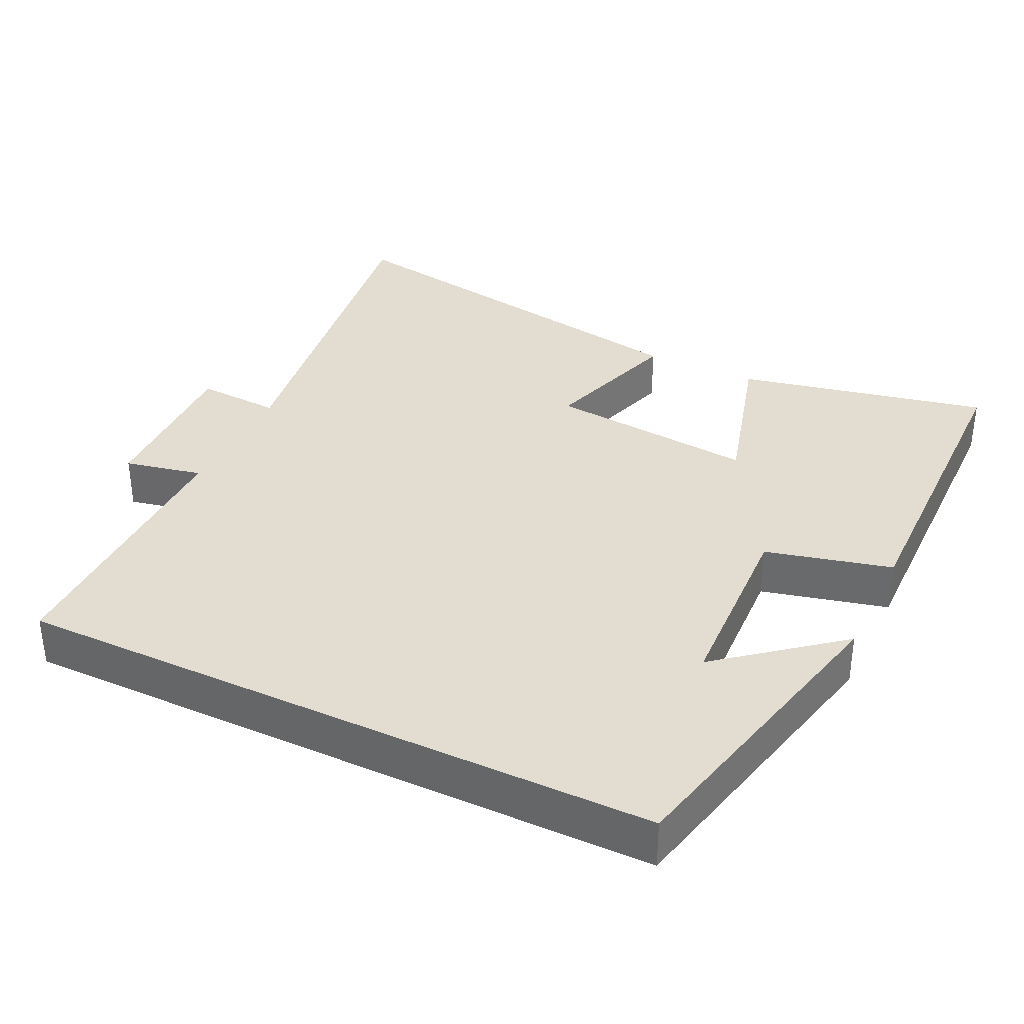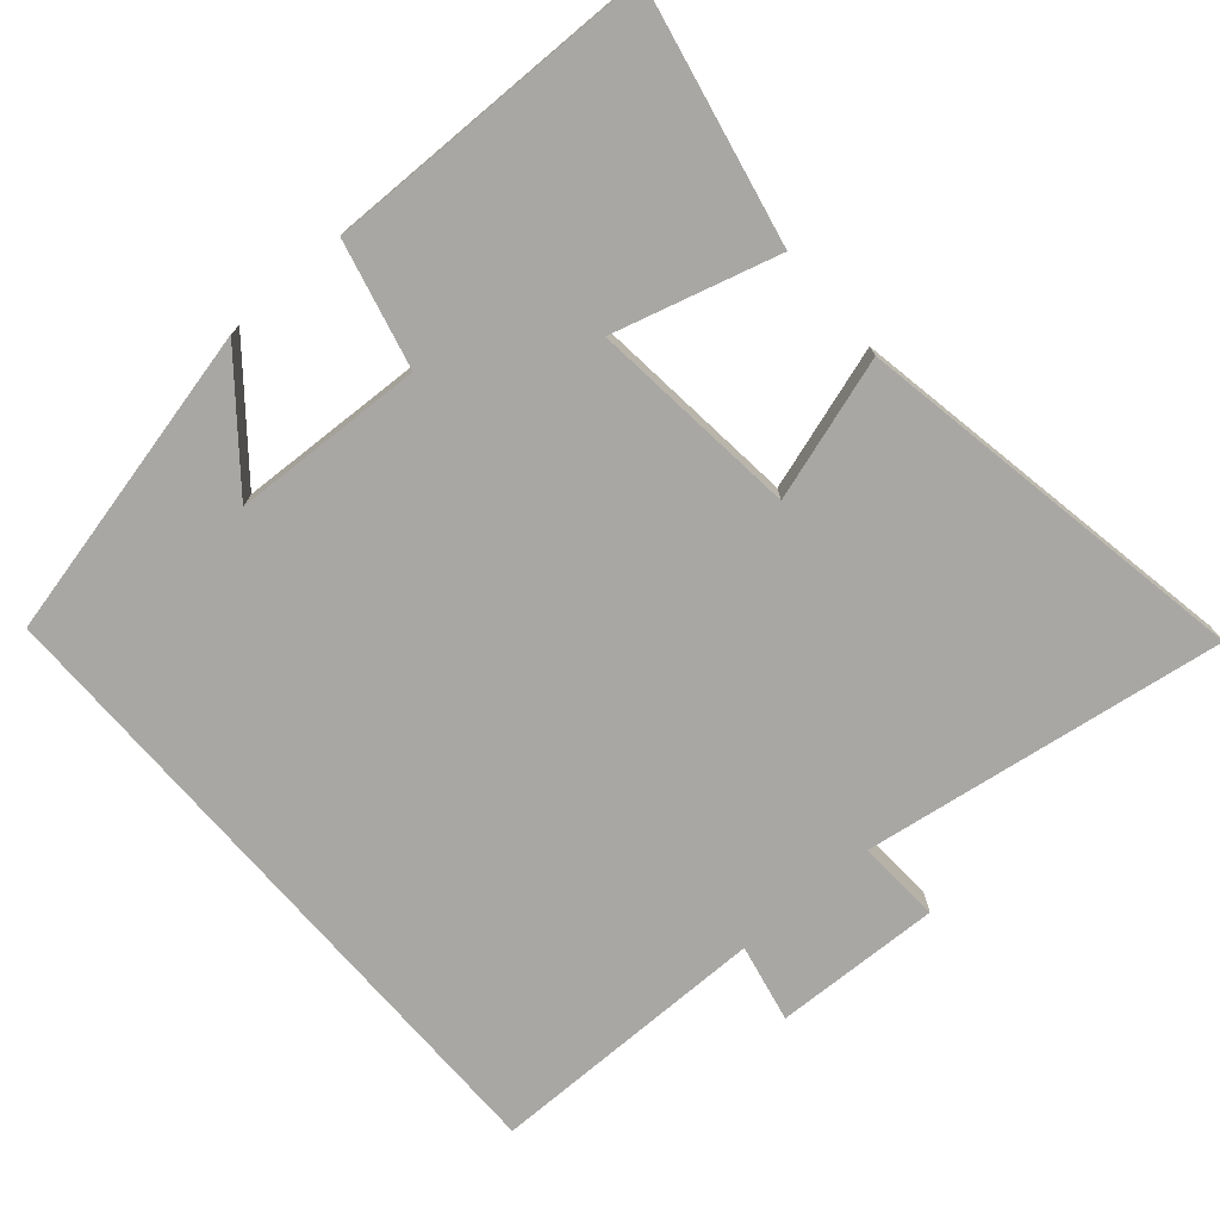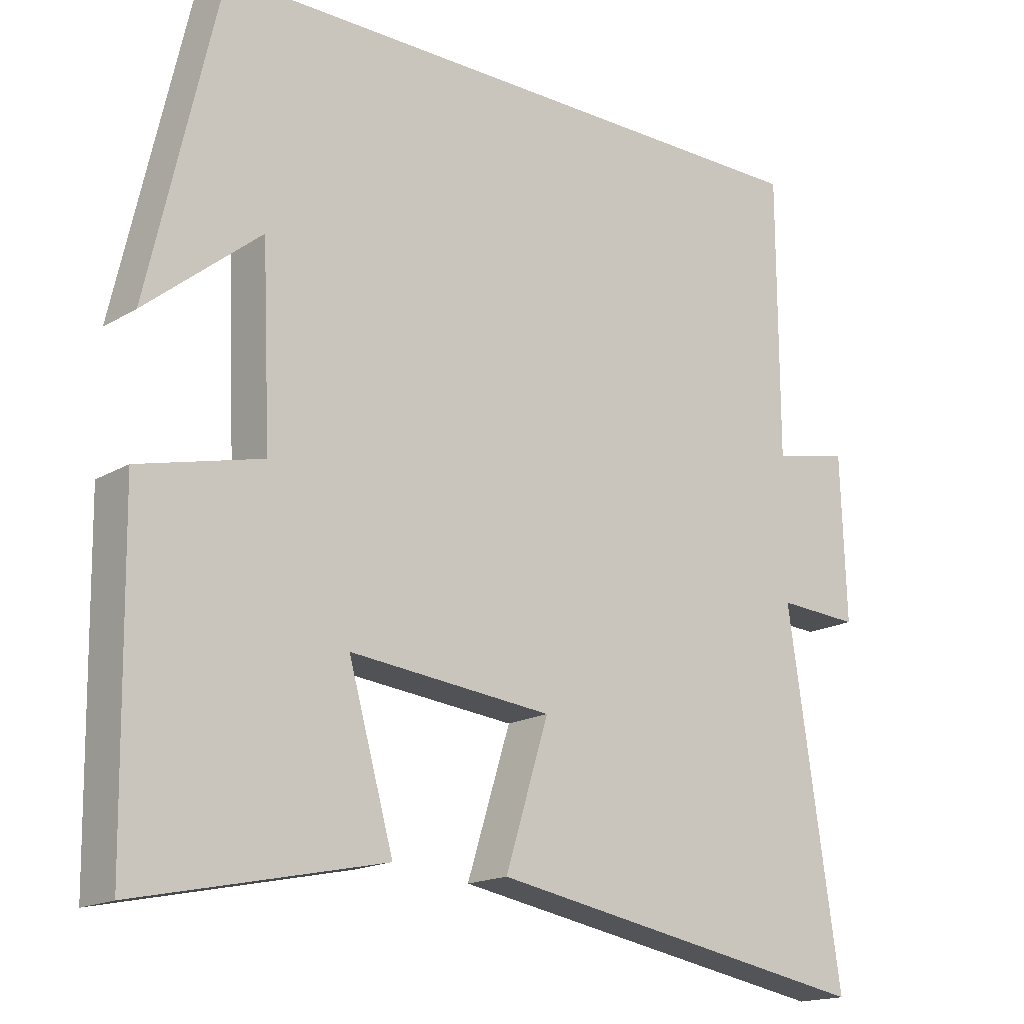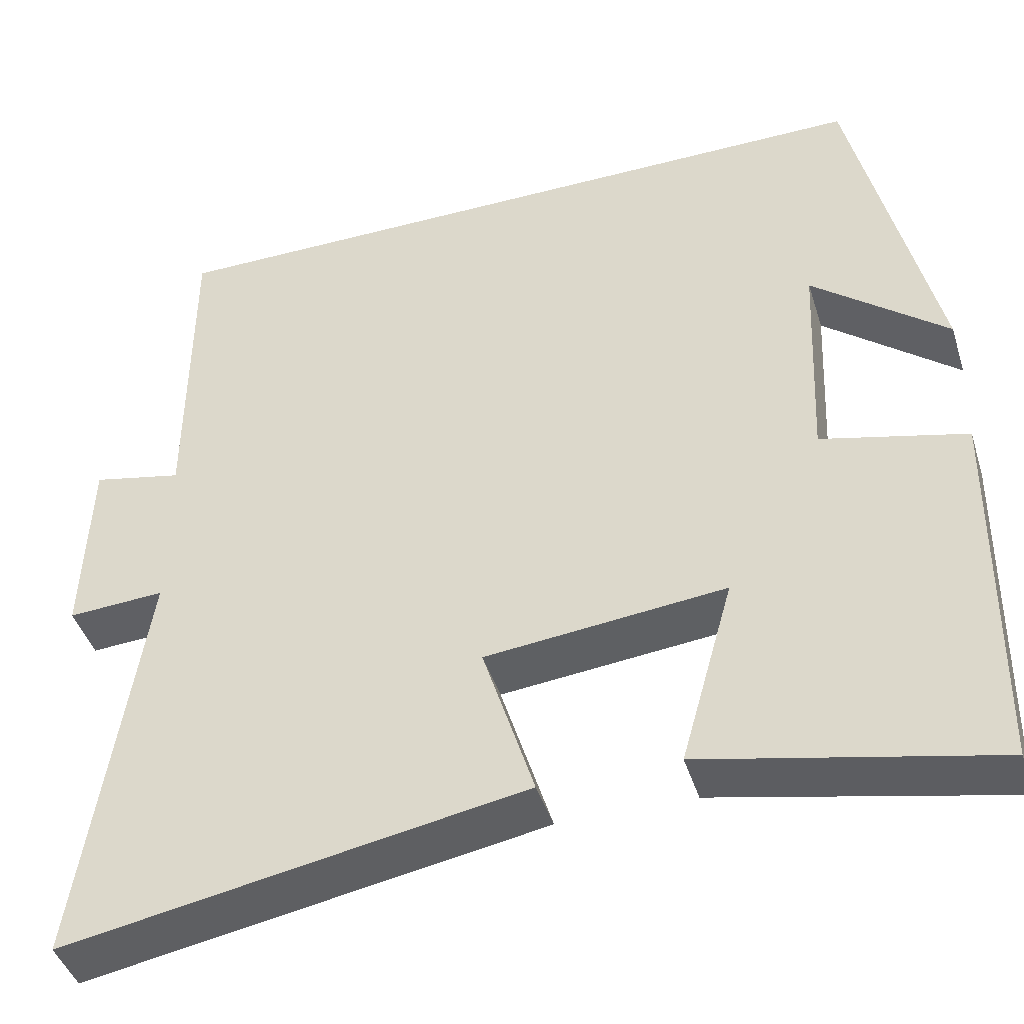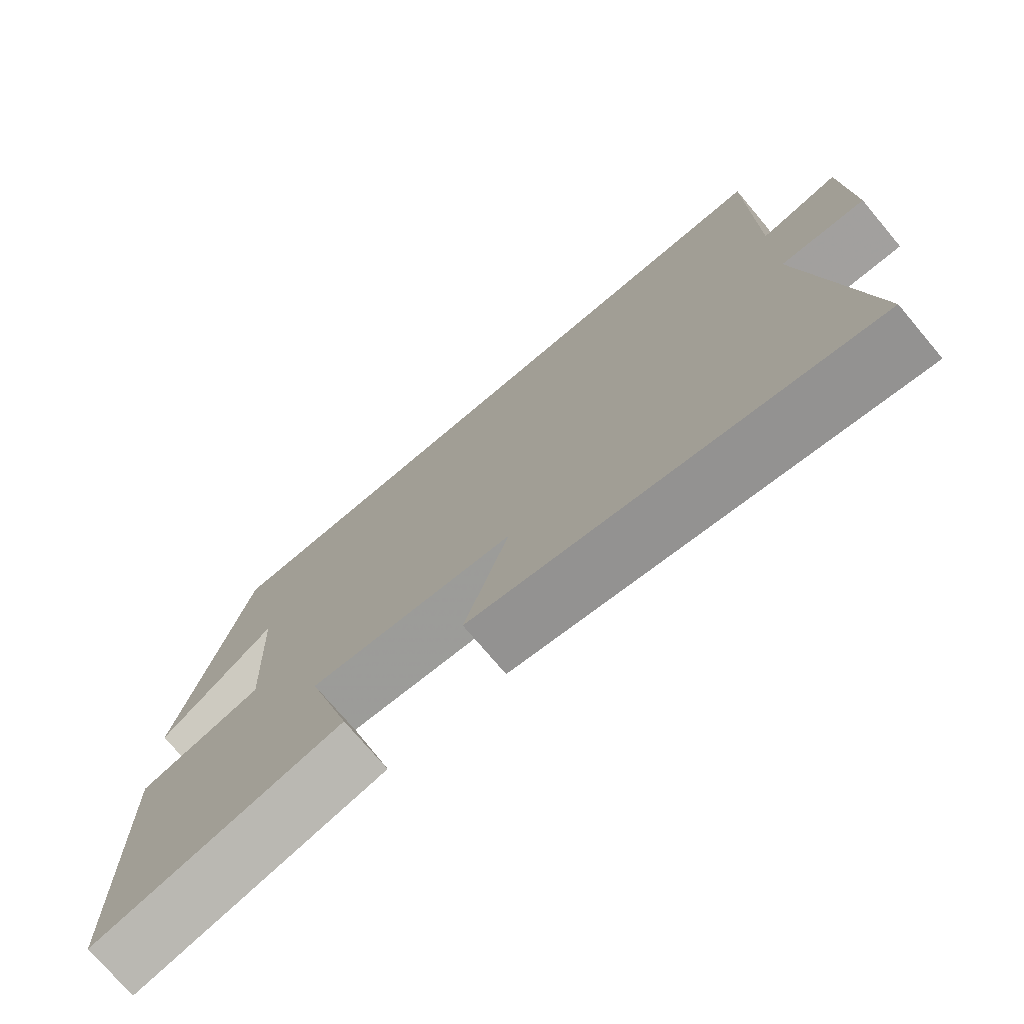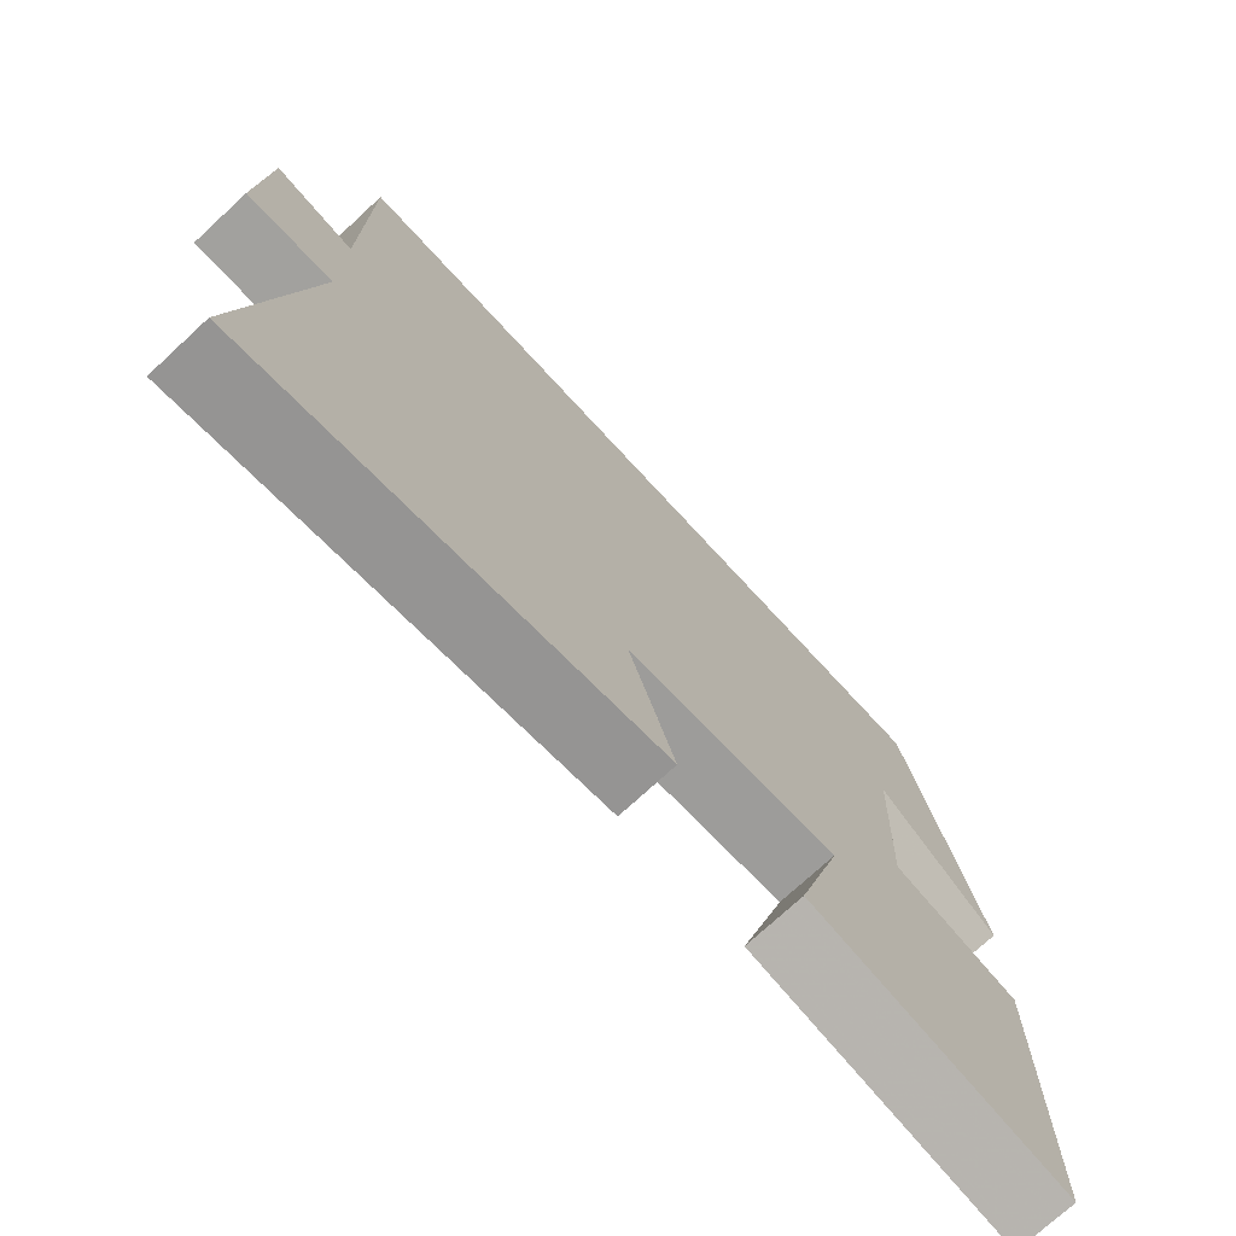
<metadata>
{"format":"obj","ext":"obj","renderer":"f3d","projection":"perspective","resolution":1024,"background":"white","views":[{"elev":35.1,"azim":25.7,"up":"+Y"},{"elev":-74.6,"azim":130.9,"up":"+Y"},{"elev":-16.9,"azim":139.9,"up":"+Z"},{"elev":-43.5,"azim":17.1,"up":"+Z"},{"elev":-74.5,"azim":-139.8,"up":"+Z"},{"elev":-74.2,"azim":-47.3,"up":"+Z"}]}
</metadata>
<code>
v 0.4 0.07 0.5
v 0.5 0.07 0.062
v 0.337 0.07 0.195
v 0.325 0.07 -0.071
v 0.5 0.07 -0.114
v 0.493 0.07 -0.574
v 0.143 0.07 -0.5
v 0.207 0.07 -0.272
v -0.083 0.07 -0.302
v -0.021 0.07 -0.5
v -0.575 0.07 -0.599
v -0.5 0.07 -0.095
v -0.617 0.07 -0.102
v -0.609 0.07 0.13
v -0.5 0.07 0.107
v -0.499 0.07 0.5
v 0.4 0 0.5
v 0.5 0 0.062
v 0.337 0 0.195
v 0.325 0 -0.071
v 0.5 0 -0.114
v 0.493 0 -0.574
v 0.143 0 -0.5
v 0.207 0 -0.272
v -0.083 0 -0.302
v -0.021 0 -0.5
v -0.575 0 -0.599
v -0.5 0 -0.095
v -0.617 0 -0.102
v -0.609 0 0.13
v -0.5 0 0.107
v -0.499 0 0.5
f 15 16 1
f 12 13 14 15
f 12 15 1
f 9 10 11 12
f 8 9 12 1
f 5 6 7 8
f 4 5 8
f 3 4 8
f 3 8 1
f 1 2 3
f 17 32 31
f 31 30 29 28
f 17 31 28
f 28 27 26 25
f 17 28 25 24
f 24 23 22 21
f 24 21 20
f 24 20 19
f 17 24 19
f 19 18 17
f 1 17 18 2
f 2 18 19 3
f 3 19 20 4
f 4 20 21 5
f 5 21 22 6
f 6 22 23 7
f 7 23 24 8
f 8 24 25 9
f 9 25 26 10
f 10 26 27 11
f 11 27 28 12
f 12 28 29 13
f 13 29 30 14
f 14 30 31 15
f 15 31 32 16
f 16 32 17 1

</code>
